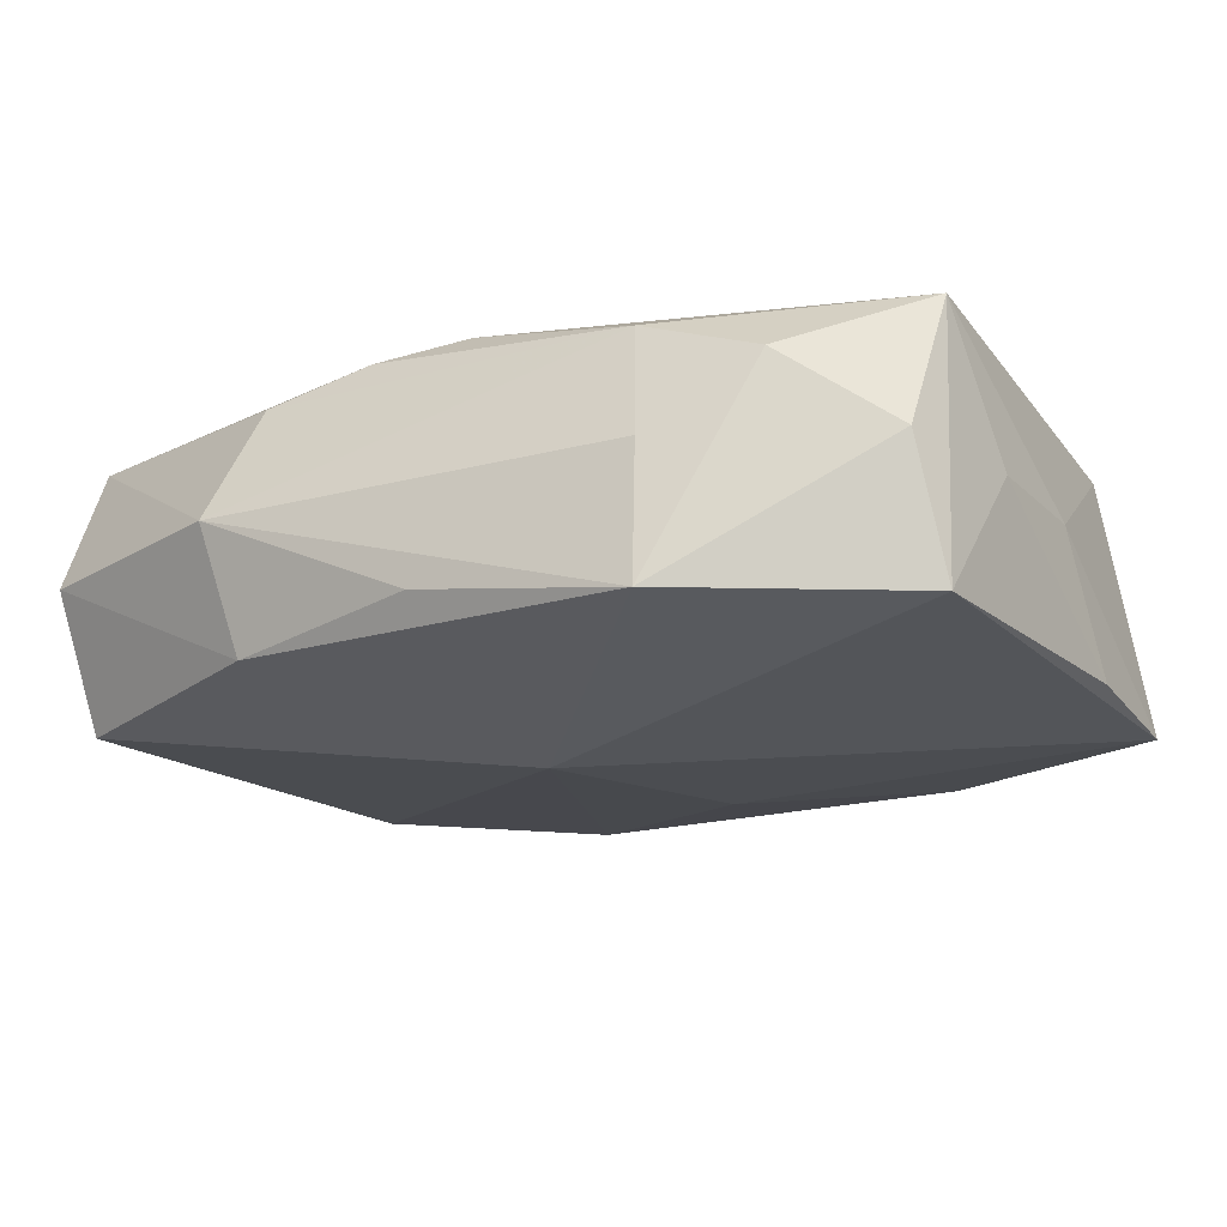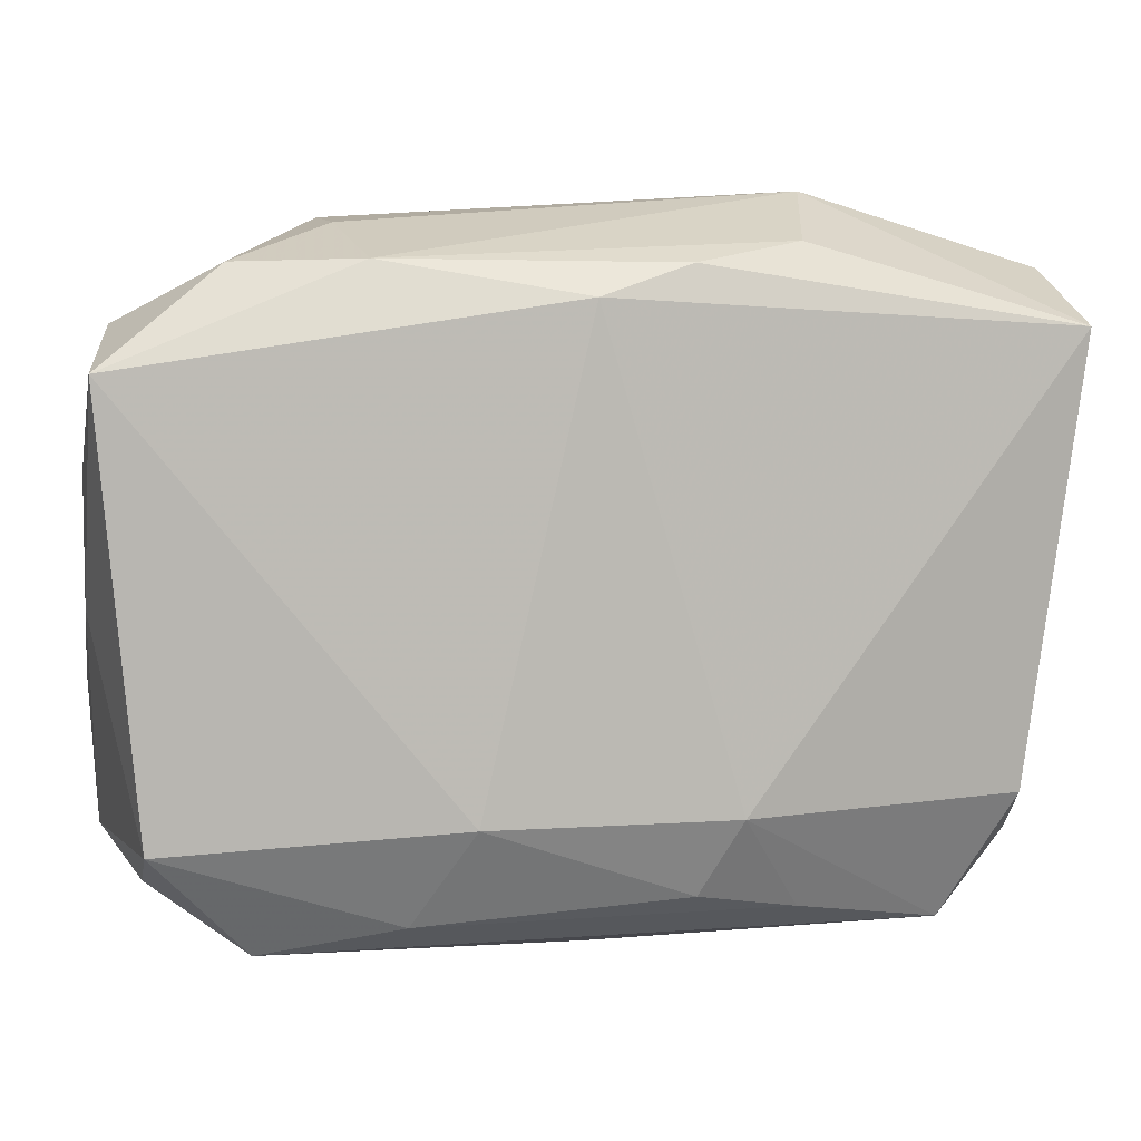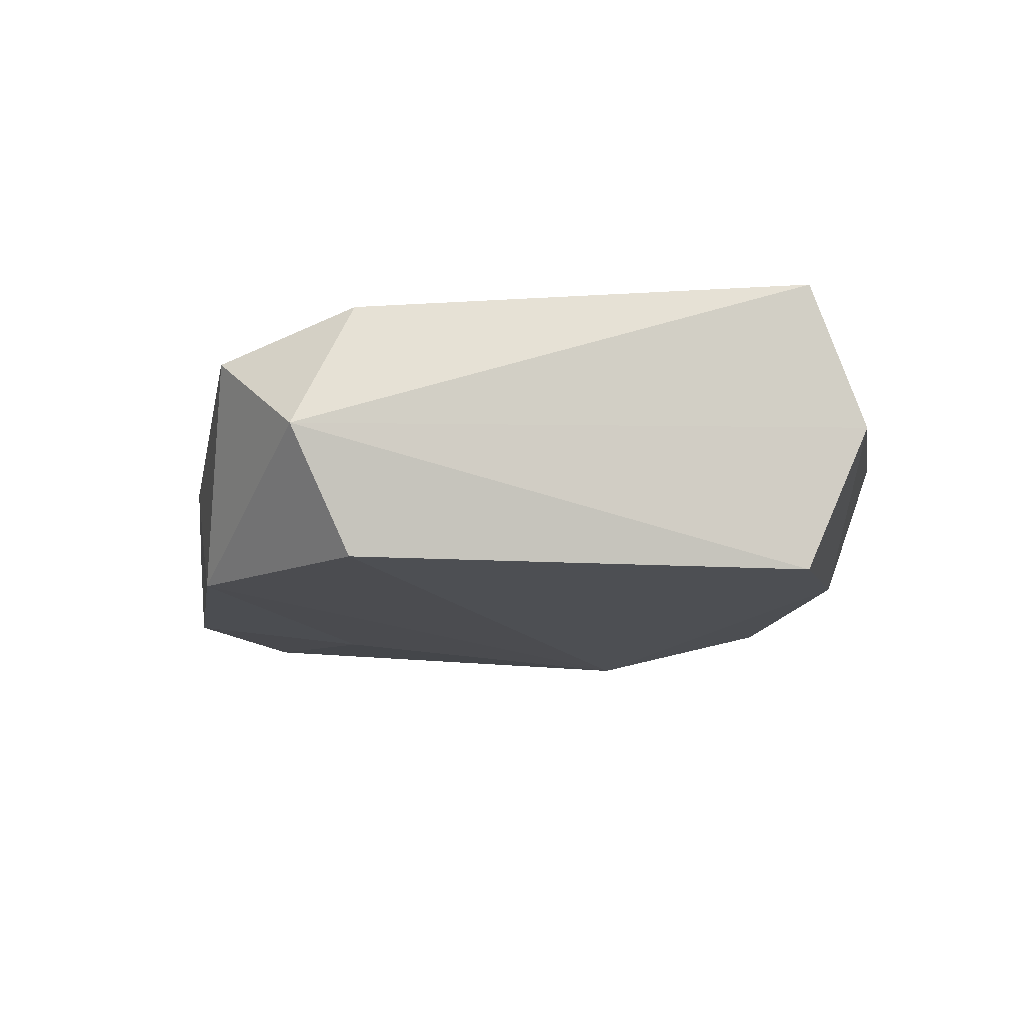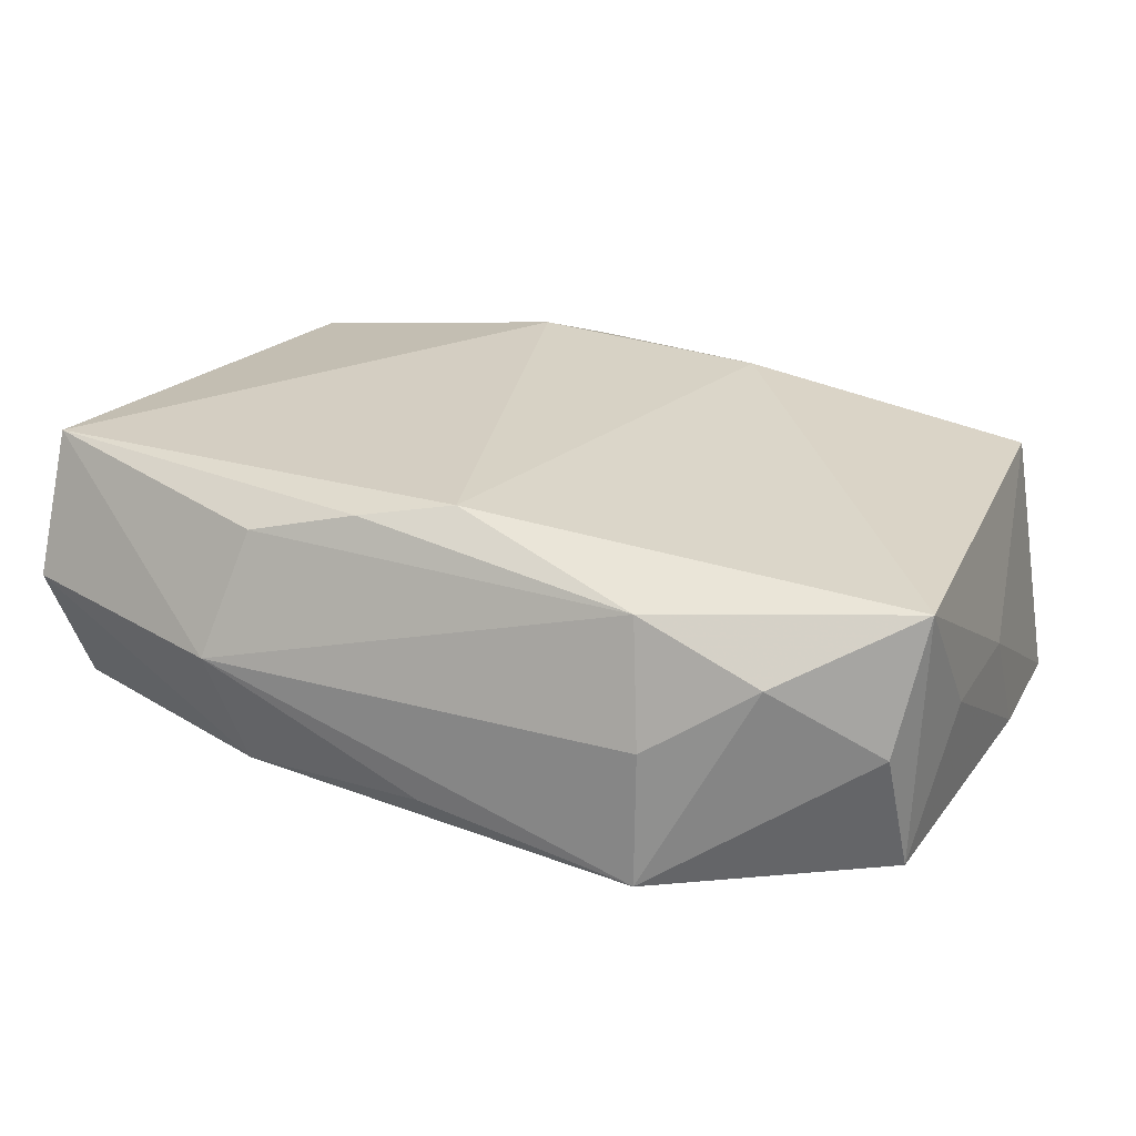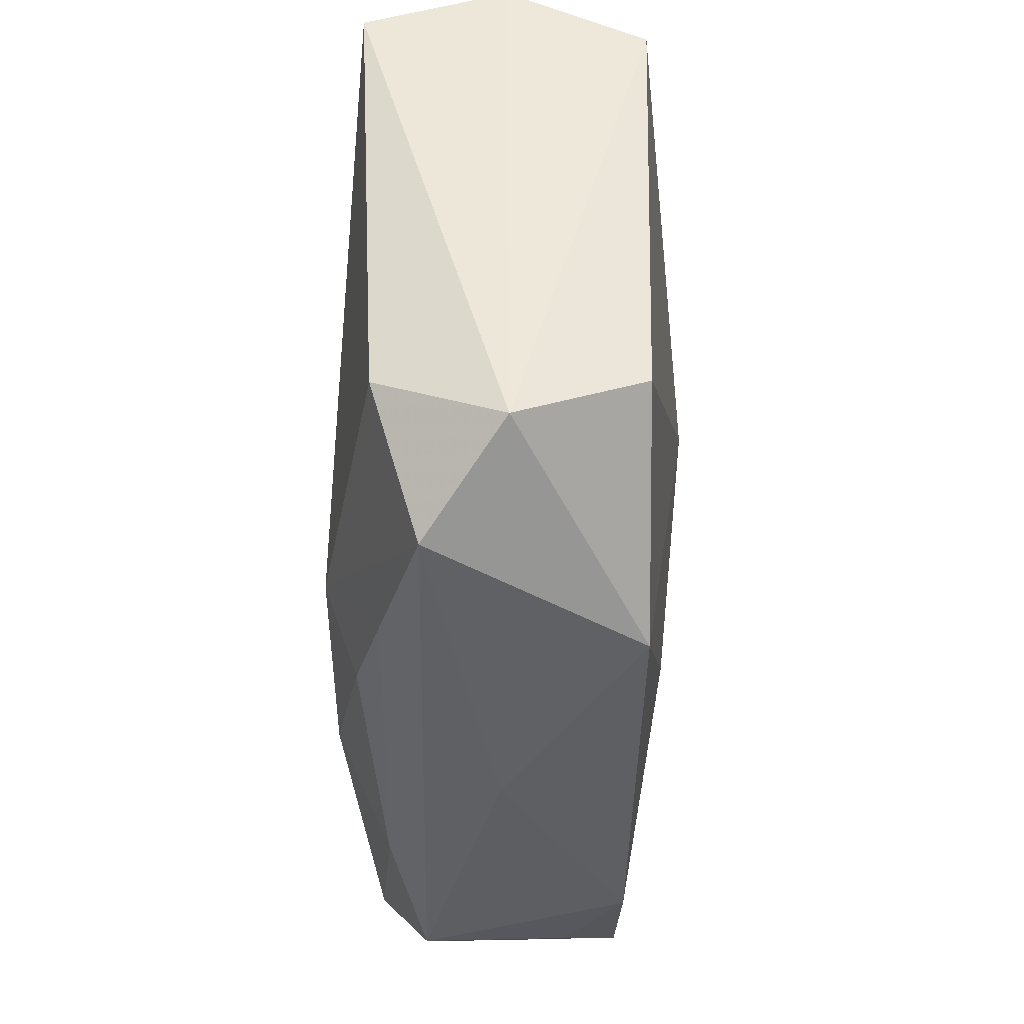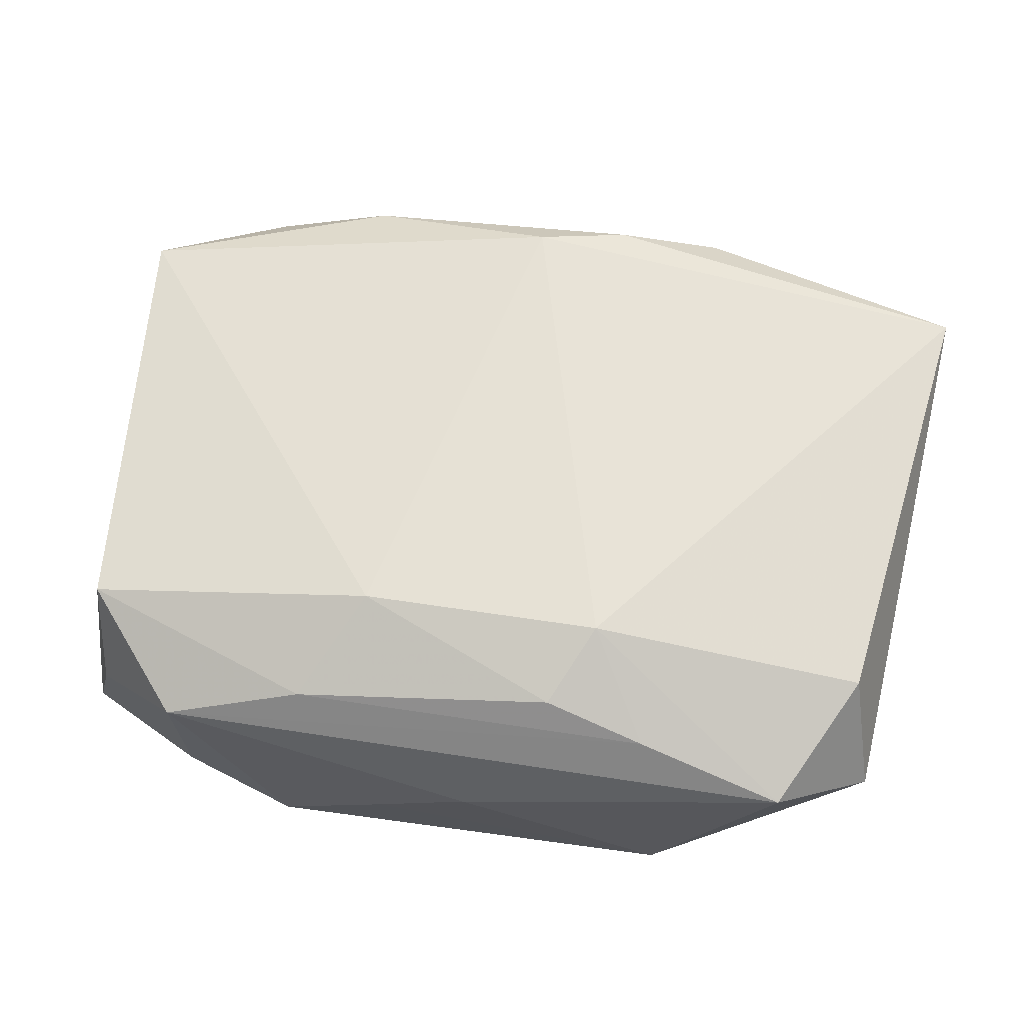
<metadata>
{"format":"obj","ext":"obj","renderer":"f3d","projection":"perspective","resolution":1024,"background":"white","views":[{"elev":-20.0,"azim":-148.1,"up":"+Z"},{"elev":6.5,"azim":-11.3,"up":"+Y"},{"elev":-8.0,"azim":82.9,"up":"+Z"},{"elev":26.5,"azim":-154.4,"up":"+Z"},{"elev":-40.7,"azim":87.7,"up":"+Y"},{"elev":63.1,"azim":10.1,"up":"+Z"}]}
</metadata>
<code>
v -0.009659 -0.01731 0.01374
v 0.03764 0.02384 0.001209
v -0.03758 0.008565 -0.0003003
v -0.03758 -0.002038 -0.0003627
v -0.03758 -0.008477 -0.01091
v 0.007291 -0.0235 0.01177
v -0.03701 0.01619 0.0107
v -0.01625 -0.02935 -0.01081
v -0.03376 -0.02321 -0.0004153
v 0.01036 -0.01714 0.01447
v 0.0157 -0.02508 0.009877
v -0.0169 0.02439 0.01007
v 0.03458 -0.01695 -0.009301
v 3.434e-05 0.009212 -0.01589
v -0.01873 0.02789 -0.01103
v 0.03757 0.01937 0.01274
v -0.0338 -0.01917 0.009897
v -0.03544 0.01958 -0.0001952
v 0.03587 -0.02171 0.0009079
v -0.002477 -0.01474 -0.0134
v 0.01532 0.02575 0.01085
v -0.01433 -0.02551 0.00914
v 0.01824 -0.02824 -0.01011
v -0.02583 -0.02794 0.005773
v 0.000849 -0.02959 0.0002004
v 0.01781 0.0298 0.0008703
v 0.0371 0.01902 -0.01011
v 0.02801 -0.02721 0.006985
v -0.0006792 0.02863 -0.007881
v 0.006563 0.0241 0.01316
v 0.0161 0.02656 -0.009489
v -0.0009019 0.0216 0.01447
v -0.006907 -0.02952 -0.004795
v -0.03683 -0.02089 -0.0118
v -0.01855 0.02723 0.0001689
v -0.02537 -0.02762 -0.006294
v -0.03629 0.01618 -0.01108
v 0.03332 -0.01666 0.01084
v -0.02706 0.02417 0.005993
f 14 15 31
f 14 13 23
f 37 15 14
f 29 15 26
f 26 31 29
f 29 31 15
f 38 16 10
f 27 13 14
f 14 31 27
f 34 37 14
f 5 37 34
f 16 38 19
f 13 27 19
f 19 23 13
f 2 31 26
f 2 27 31
f 26 16 2
f 16 19 2
f 2 19 27
f 14 23 20
f 20 34 14
f 5 34 4
f 34 17 4
f 10 16 32
f 8 20 23
f 34 20 8
f 10 32 1
f 21 16 26
f 7 4 17
f 17 1 7
f 7 1 32
f 23 19 28
f 28 19 38
f 28 38 10
f 9 17 34
f 9 24 17
f 34 8 36
f 36 8 24
f 36 9 34
f 24 9 36
f 17 24 22
f 22 1 17
f 30 32 16
f 16 21 30
f 3 37 5
f 3 7 37
f 5 4 3
f 4 7 3
f 15 37 18
f 37 7 18
f 23 28 25
f 25 28 24
f 10 1 6
f 1 22 6
f 24 28 11
f 11 22 24
f 11 6 22
f 11 28 10
f 10 6 11
f 12 7 32
f 32 30 12
f 12 30 21
f 12 21 26
f 33 8 23
f 23 25 33
f 24 8 33
f 33 25 24
f 39 18 7
f 7 12 39
f 15 18 39
f 35 12 26
f 35 39 12
f 26 15 35
f 15 39 35

</code>
